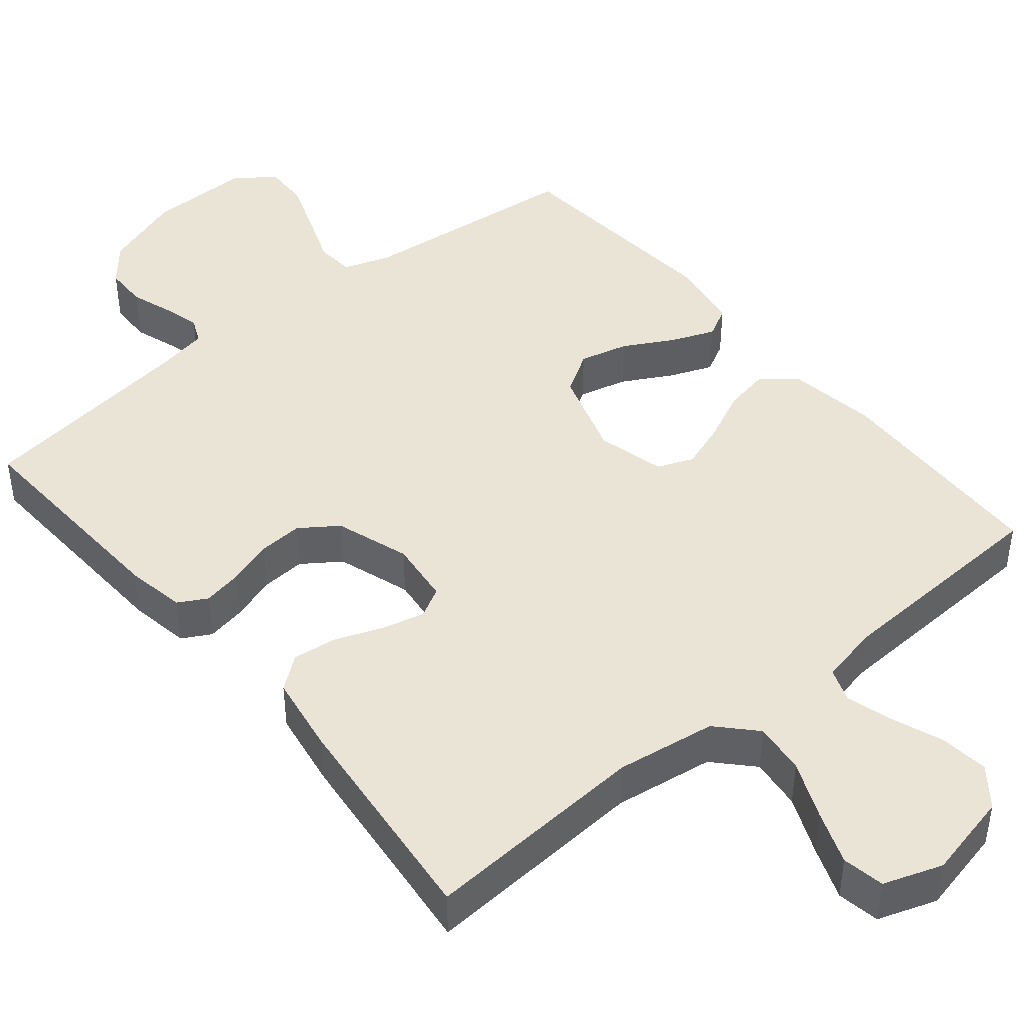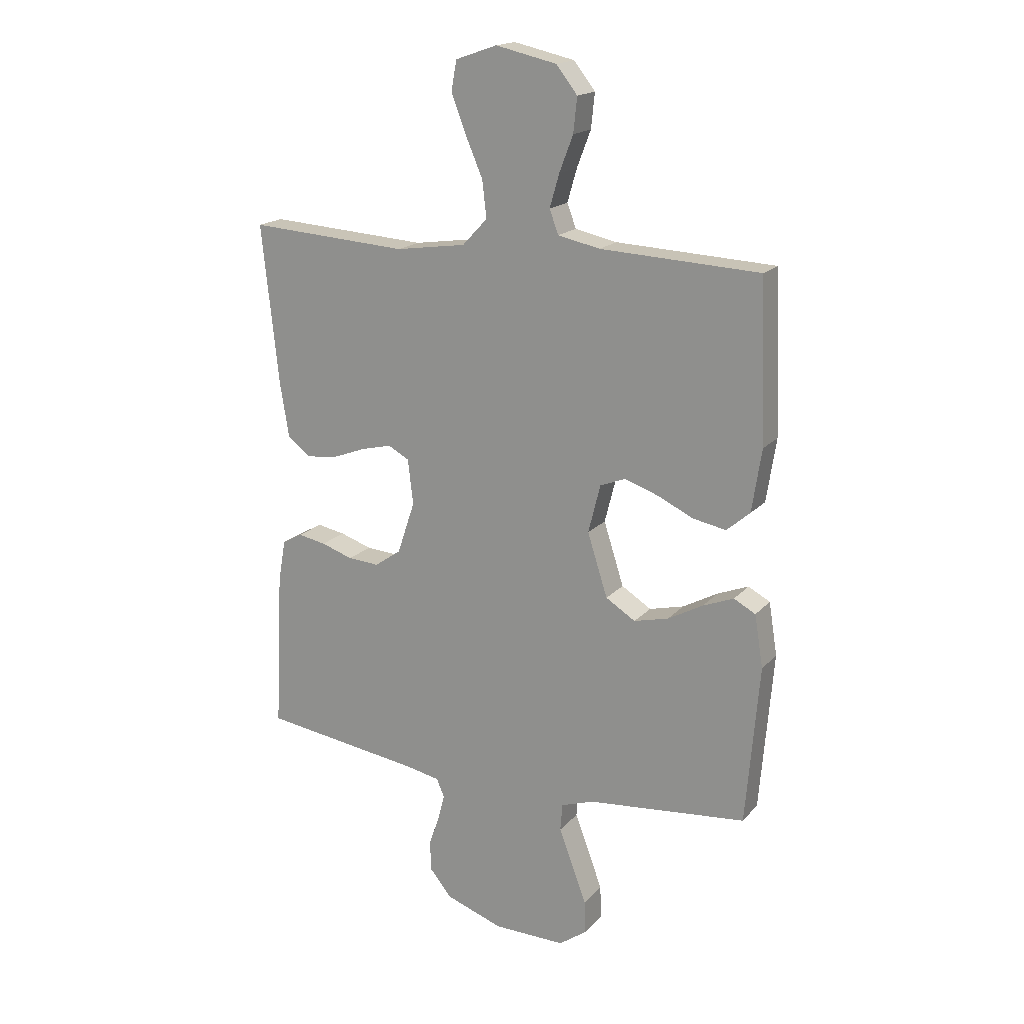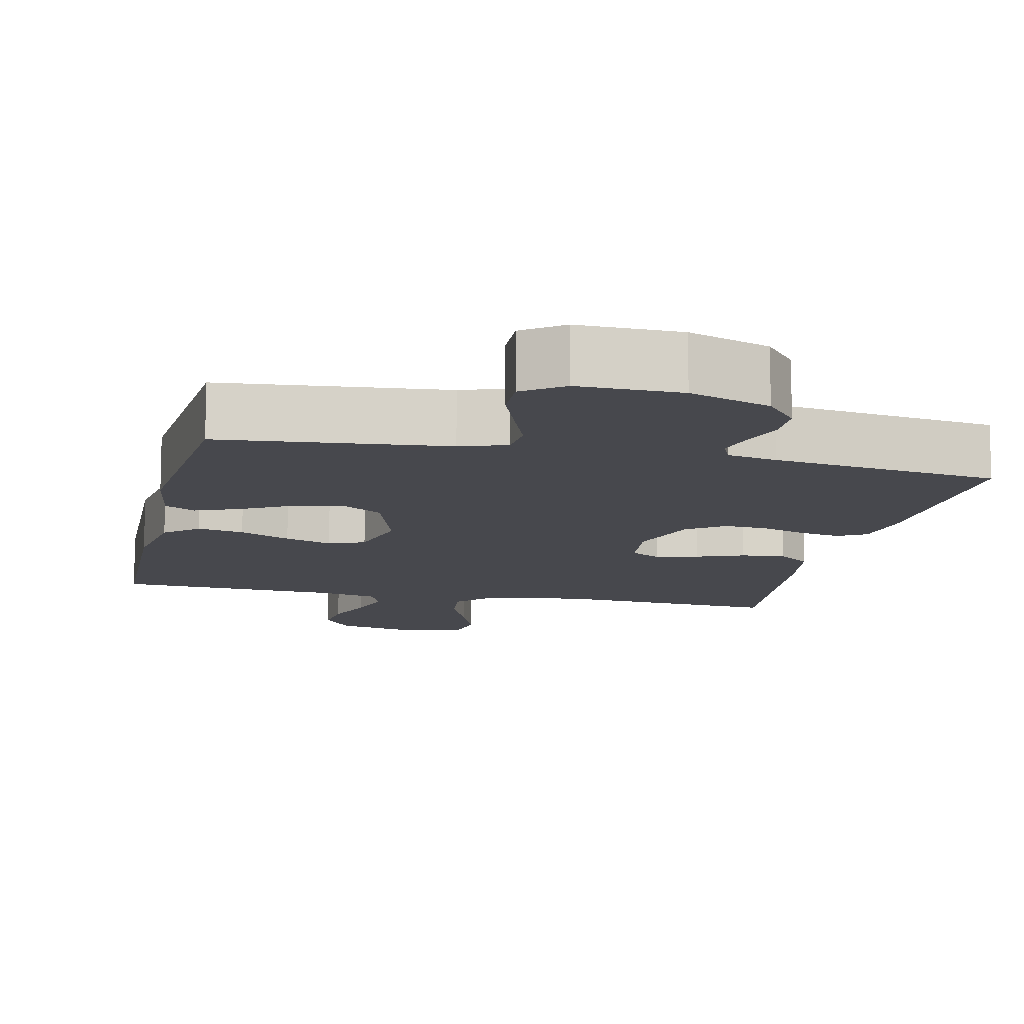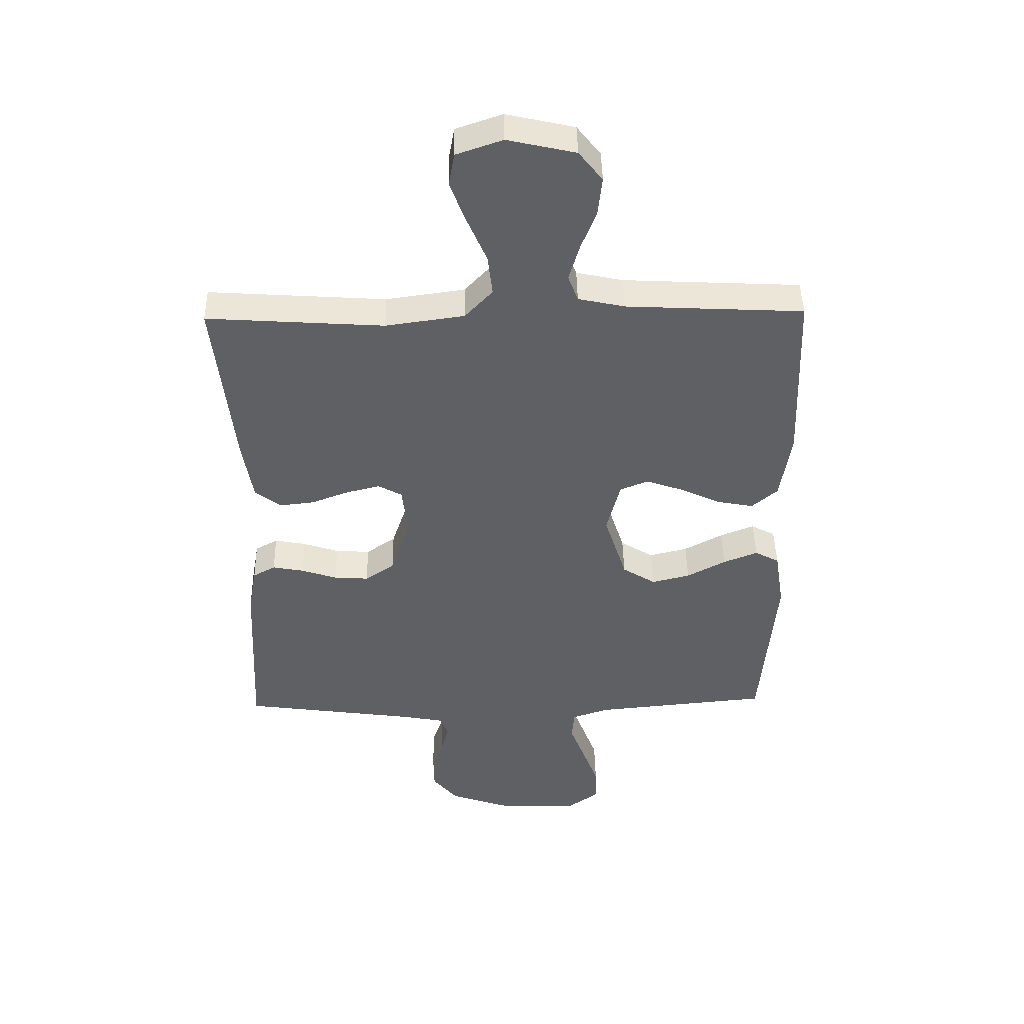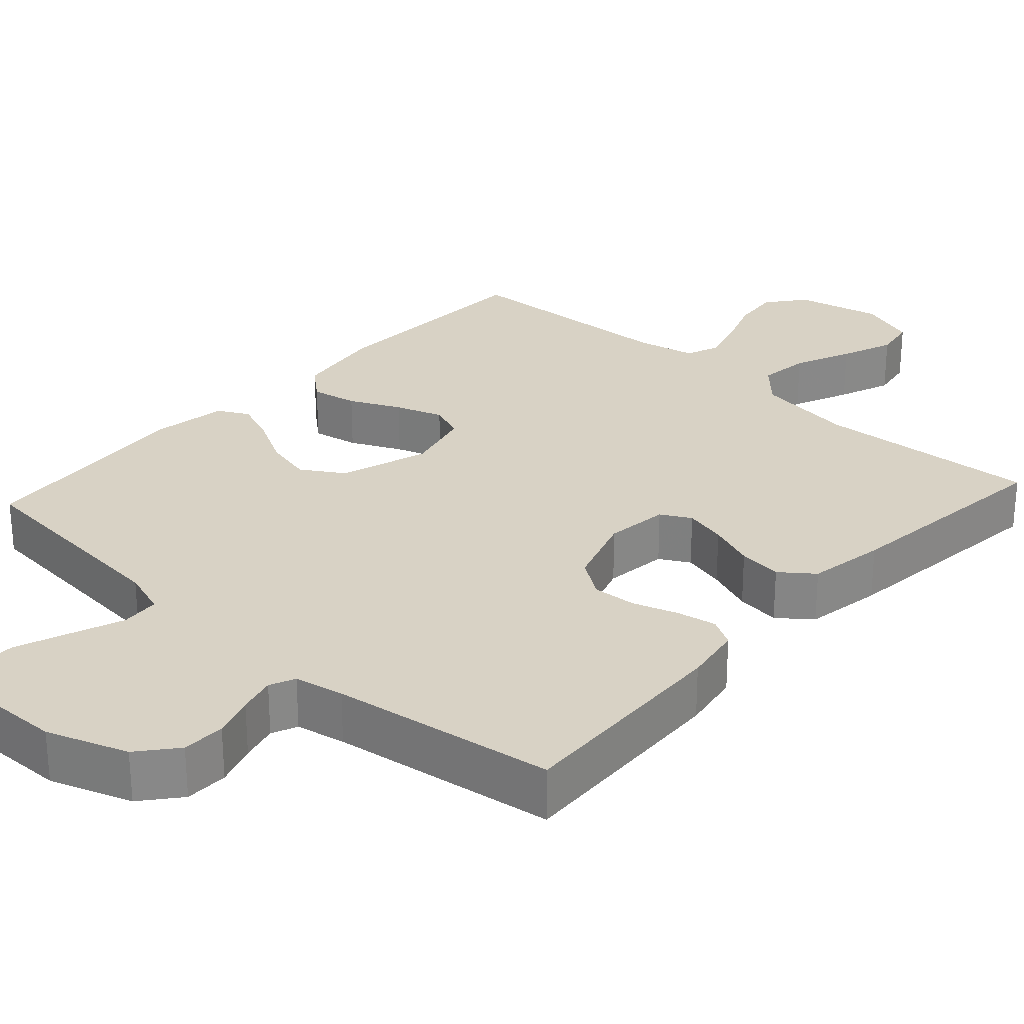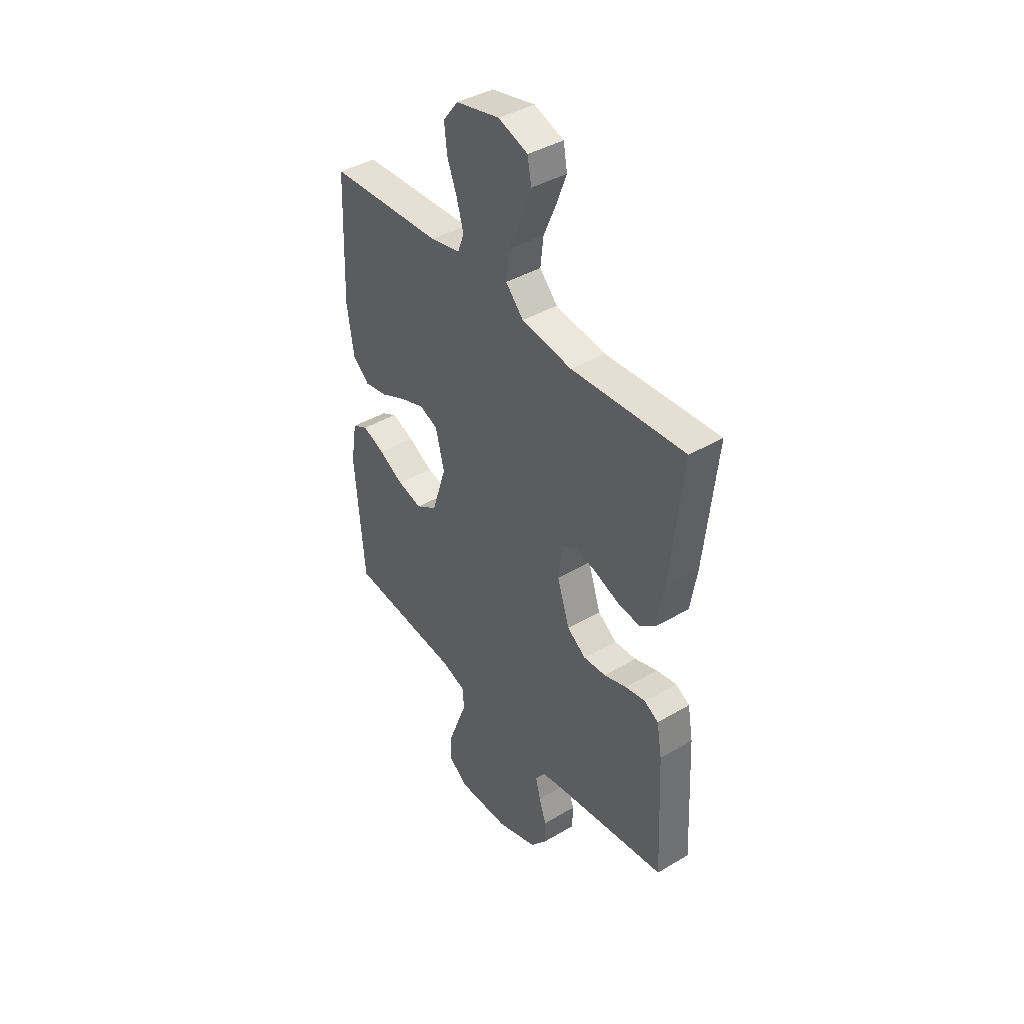
<metadata>
{"format":"obj","ext":"obj","renderer":"f3d","projection":"perspective","resolution":1024,"background":"white","views":[{"elev":43.9,"azim":-39.5,"up":"+Y"},{"elev":17.8,"azim":27.5,"up":"+Z"},{"elev":-11.7,"azim":167.4,"up":"+Y"},{"elev":44.8,"azim":-1.1,"up":"+Z"},{"elev":27.7,"azim":-137.7,"up":"+Y"},{"elev":41.1,"azim":-125.6,"up":"+Z"}]}
</metadata>
<code>
v -0.5 0.07 -0.5
v -0.485 0.07 -0.2
v -0.471 0.07 -0.121
v -0.433 0.07 -0.1
v -0.38 0.07 -0.11
v -0.32 0.07 -0.13
v -0.261 0.07 -0.134
v -0.211 0.07 -0.099
v -0.178 0.07 0
v -0.188 0.07 0.085
v -0.228 0.07 0.107
v -0.285 0.07 0.093
v -0.348 0.07 0.069
v -0.407 0.07 0.062
v -0.451 0.07 0.096
v -0.468 0.07 0.2
v -0.5 0.07 0.5
v -0.2 0.07 0.48
v -0.067 0.07 0.499
v -0.02 0.07 0.549
v -0.028 0.07 0.618
v -0.061 0.07 0.695
v -0.088 0.07 0.766
v -0.078 0.07 0.822
v 0 0.07 0.849
v 0.115 0.07 0.823
v 0.155 0.07 0.772
v 0.148 0.07 0.707
v 0.122 0.07 0.639
v 0.104 0.07 0.577
v 0.121 0.07 0.532
v 0.2 0.07 0.515
v 0.5 0.07 0.5
v 0.511 0.07 0.2
v 0.493 0.07 0.082
v 0.449 0.07 0.044
v 0.387 0.07 0.056
v 0.319 0.07 0.088
v 0.256 0.07 0.11
v 0.208 0.07 0.091
v 0.185 0.07 0
v 0.223 0.07 -0.119
v 0.279 0.07 -0.154
v 0.344 0.07 -0.138
v 0.41 0.07 -0.102
v 0.468 0.07 -0.079
v 0.509 0.07 -0.101
v 0.525 0.07 -0.2
v 0.5 0.07 -0.5
v 0.2 0.07 -0.529
v 0.138 0.07 -0.55
v 0.134 0.07 -0.602
v 0.16 0.07 -0.671
v 0.187 0.07 -0.744
v 0.189 0.07 -0.806
v 0.136 0.07 -0.844
v 0 0.07 -0.842
v -0.108 0.07 -0.804
v -0.15 0.07 -0.753
v -0.151 0.07 -0.695
v -0.132 0.07 -0.639
v -0.119 0.07 -0.589
v -0.134 0.07 -0.555
v -0.2 0.07 -0.542
v -0.5 0 -0.5
v -0.485 0 -0.2
v -0.471 0 -0.121
v -0.433 0 -0.1
v -0.38 0 -0.11
v -0.32 0 -0.13
v -0.261 0 -0.134
v -0.211 0 -0.099
v -0.178 0 0
v -0.188 0 0.085
v -0.228 0 0.107
v -0.285 0 0.093
v -0.348 0 0.069
v -0.407 0 0.062
v -0.451 0 0.096
v -0.468 0 0.2
v -0.5 0 0.5
v -0.2 0 0.48
v -0.067 0 0.499
v -0.02 0 0.549
v -0.028 0 0.618
v -0.061 0 0.695
v -0.088 0 0.766
v -0.078 0 0.822
v 0 0 0.849
v 0.115 0 0.823
v 0.155 0 0.772
v 0.148 0 0.707
v 0.122 0 0.639
v 0.104 0 0.577
v 0.121 0 0.532
v 0.2 0 0.515
v 0.5 0 0.5
v 0.511 0 0.2
v 0.493 0 0.082
v 0.449 0 0.044
v 0.387 0 0.056
v 0.319 0 0.088
v 0.256 0 0.11
v 0.208 0 0.091
v 0.185 0 0
v 0.223 0 -0.119
v 0.279 0 -0.154
v 0.344 0 -0.138
v 0.41 0 -0.102
v 0.468 0 -0.079
v 0.509 0 -0.101
v 0.525 0 -0.2
v 0.5 0 -0.5
v 0.2 0 -0.529
v 0.138 0 -0.55
v 0.134 0 -0.602
v 0.16 0 -0.671
v 0.187 0 -0.744
v 0.189 0 -0.806
v 0.136 0 -0.844
v 0 0 -0.842
v -0.108 0 -0.804
v -0.15 0 -0.753
v -0.151 0 -0.695
v -0.132 0 -0.639
v -0.119 0 -0.589
v -0.134 0 -0.555
v -0.2 0 -0.542
f 58 59 60 61
f 58 61 62
f 57 58 62
f 56 57 62 63
f 52 53 54 55
f 52 55 56 63
f 47 48 49 50
f 47 50 51
f 44 45 46 47
f 43 44 47 51
f 42 43 51
f 41 42 51
f 35 36 37 38
f 35 38 39
f 32 33 34 35
f 31 32 35 39
f 30 31 39 40
f 26 27 28 29
f 26 29 30
f 25 26 30
f 21 22 23 24
f 21 24 25 30
f 15 16 17 18
f 15 18 19
f 12 13 14 15
f 11 12 15 19
f 10 11 19 20
f 3 4 5 6
f 3 6 7
f 64 1 2 3
f 64 3 7
f 51 52 63 64
f 41 51 64 7
f 40 41 7 8
f 20 21 30 40
f 9 10 20 40
f 8 9 40
f 125 124 123 122
f 126 125 122
f 126 122 121
f 127 126 121 120
f 119 118 117 116
f 127 120 119 116
f 114 113 112 111
f 115 114 111
f 111 110 109 108
f 115 111 108 107
f 115 107 106
f 115 106 105
f 102 101 100 99
f 103 102 99
f 99 98 97 96
f 103 99 96 95
f 104 103 95 94
f 93 92 91 90
f 94 93 90
f 94 90 89
f 88 87 86 85
f 94 89 88 85
f 82 81 80 79
f 83 82 79
f 79 78 77 76
f 83 79 76 75
f 84 83 75 74
f 70 69 68 67
f 71 70 67
f 67 66 65 128
f 71 67 128
f 128 127 116 115
f 71 128 115 105
f 72 71 105 104
f 104 94 85 84
f 104 84 74 73
f 104 73 72
f 1 65 66 2
f 2 66 67 3
f 3 67 68 4
f 4 68 69 5
f 5 69 70 6
f 6 70 71 7
f 7 71 72 8
f 8 72 73 9
f 9 73 74 10
f 10 74 75 11
f 11 75 76 12
f 12 76 77 13
f 13 77 78 14
f 14 78 79 15
f 15 79 80 16
f 16 80 81 17
f 17 81 82 18
f 18 82 83 19
f 19 83 84 20
f 20 84 85 21
f 21 85 86 22
f 22 86 87 23
f 23 87 88 24
f 24 88 89 25
f 25 89 90 26
f 26 90 91 27
f 27 91 92 28
f 28 92 93 29
f 29 93 94 30
f 30 94 95 31
f 31 95 96 32
f 32 96 97 33
f 33 97 98 34
f 34 98 99 35
f 35 99 100 36
f 36 100 101 37
f 37 101 102 38
f 38 102 103 39
f 39 103 104 40
f 40 104 105 41
f 41 105 106 42
f 42 106 107 43
f 43 107 108 44
f 44 108 109 45
f 45 109 110 46
f 46 110 111 47
f 47 111 112 48
f 48 112 113 49
f 49 113 114 50
f 50 114 115 51
f 51 115 116 52
f 52 116 117 53
f 53 117 118 54
f 54 118 119 55
f 55 119 120 56
f 56 120 121 57
f 57 121 122 58
f 58 122 123 59
f 59 123 124 60
f 60 124 125 61
f 61 125 126 62
f 62 126 127 63
f 63 127 128 64
f 64 128 65 1

</code>
